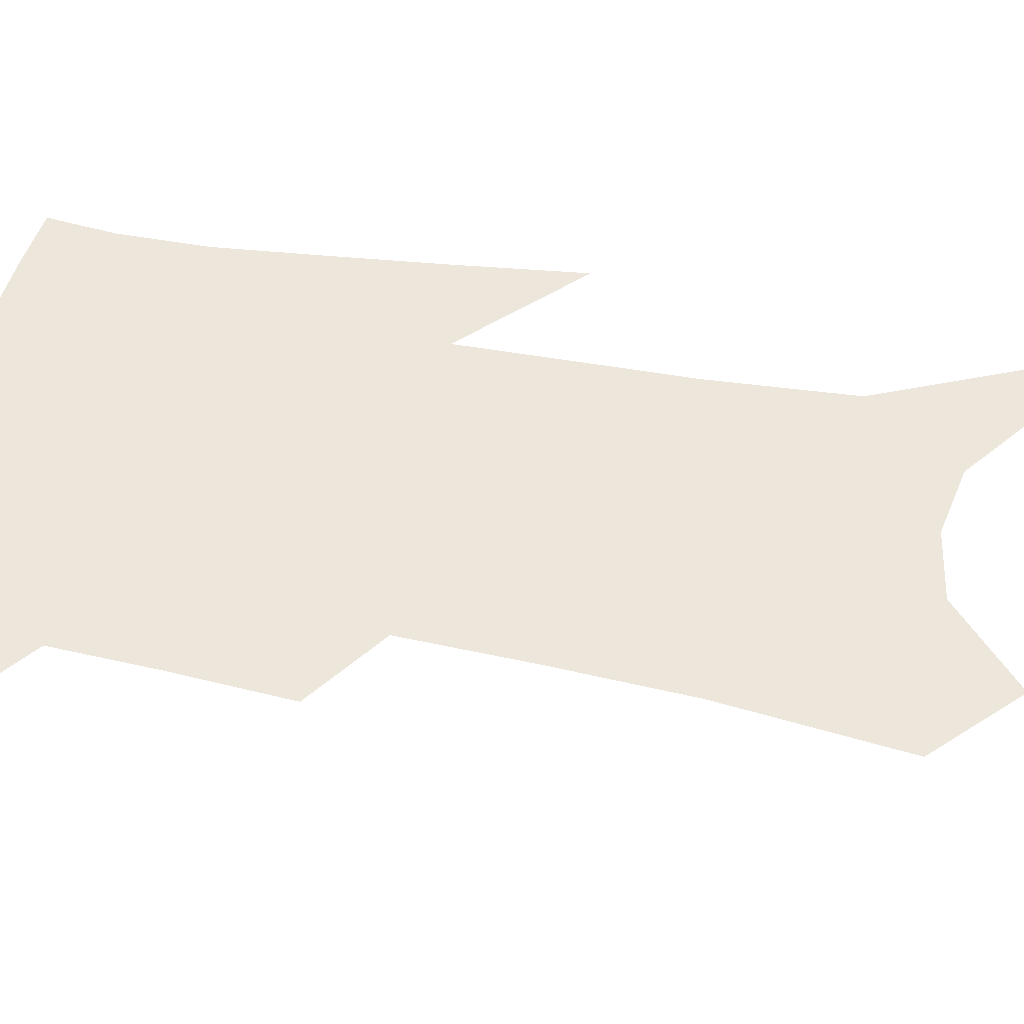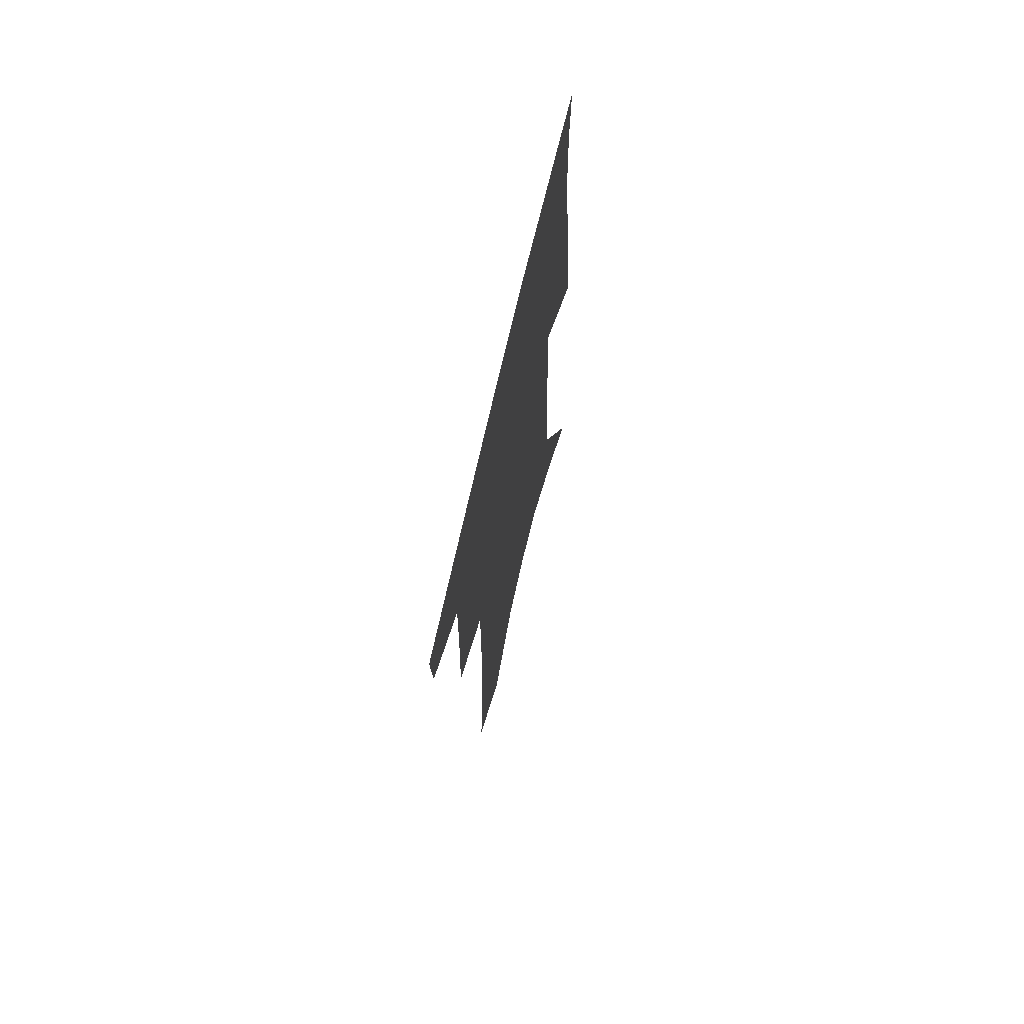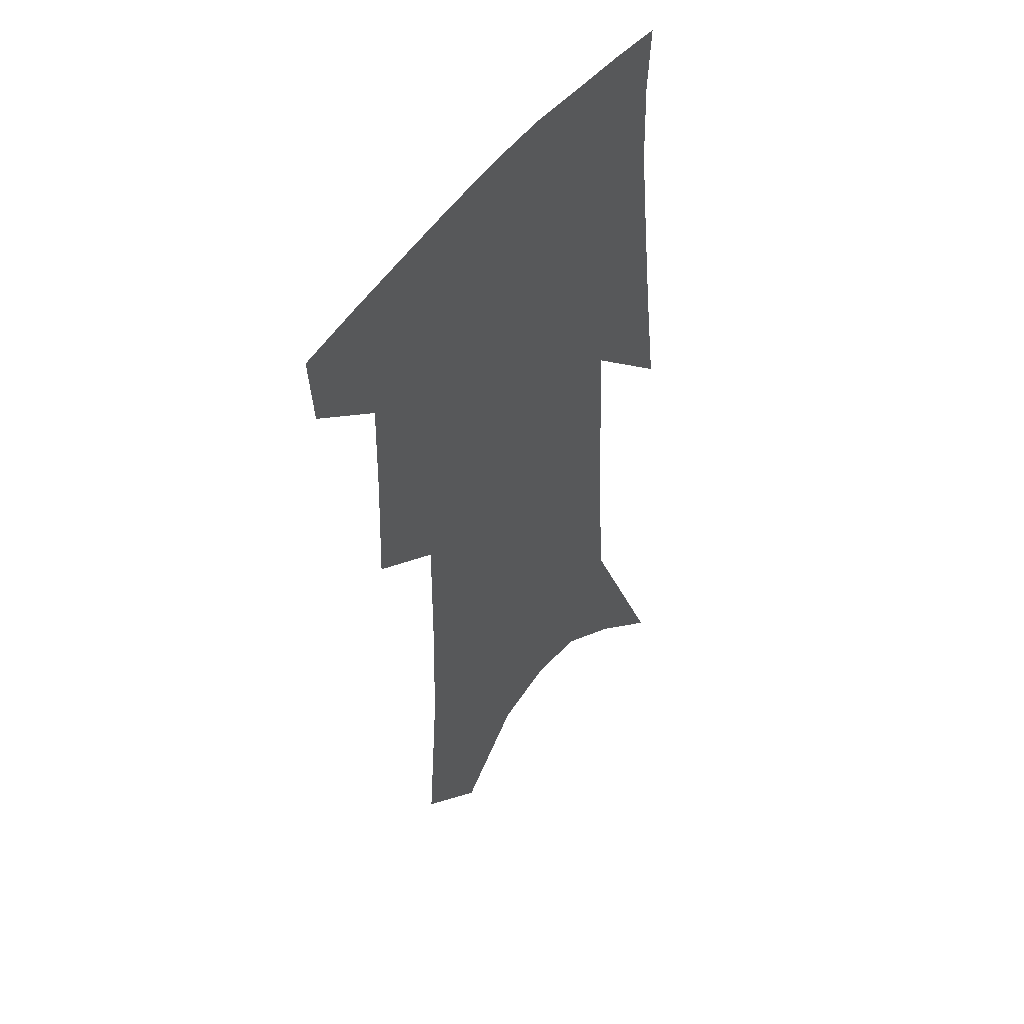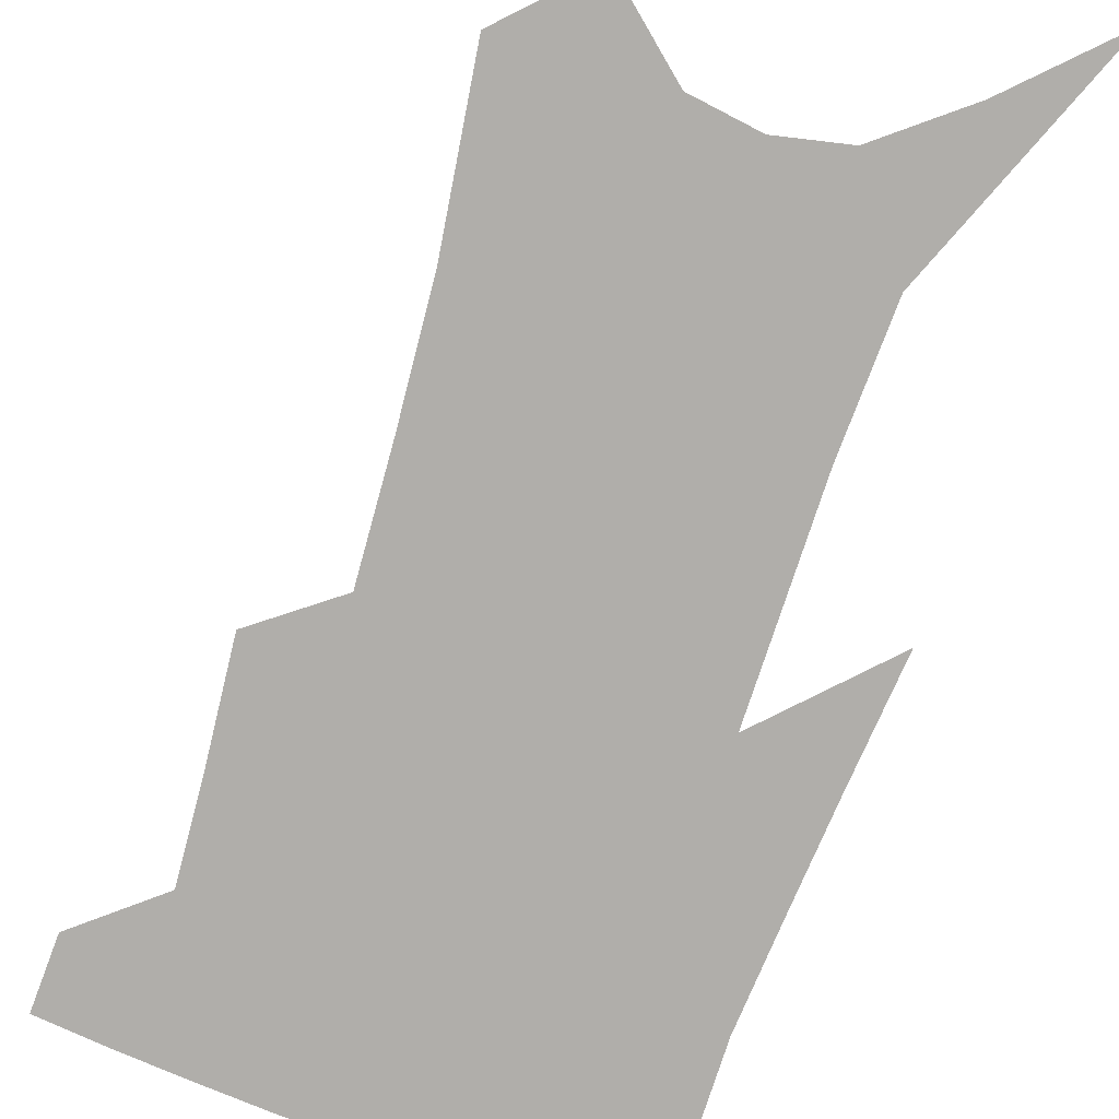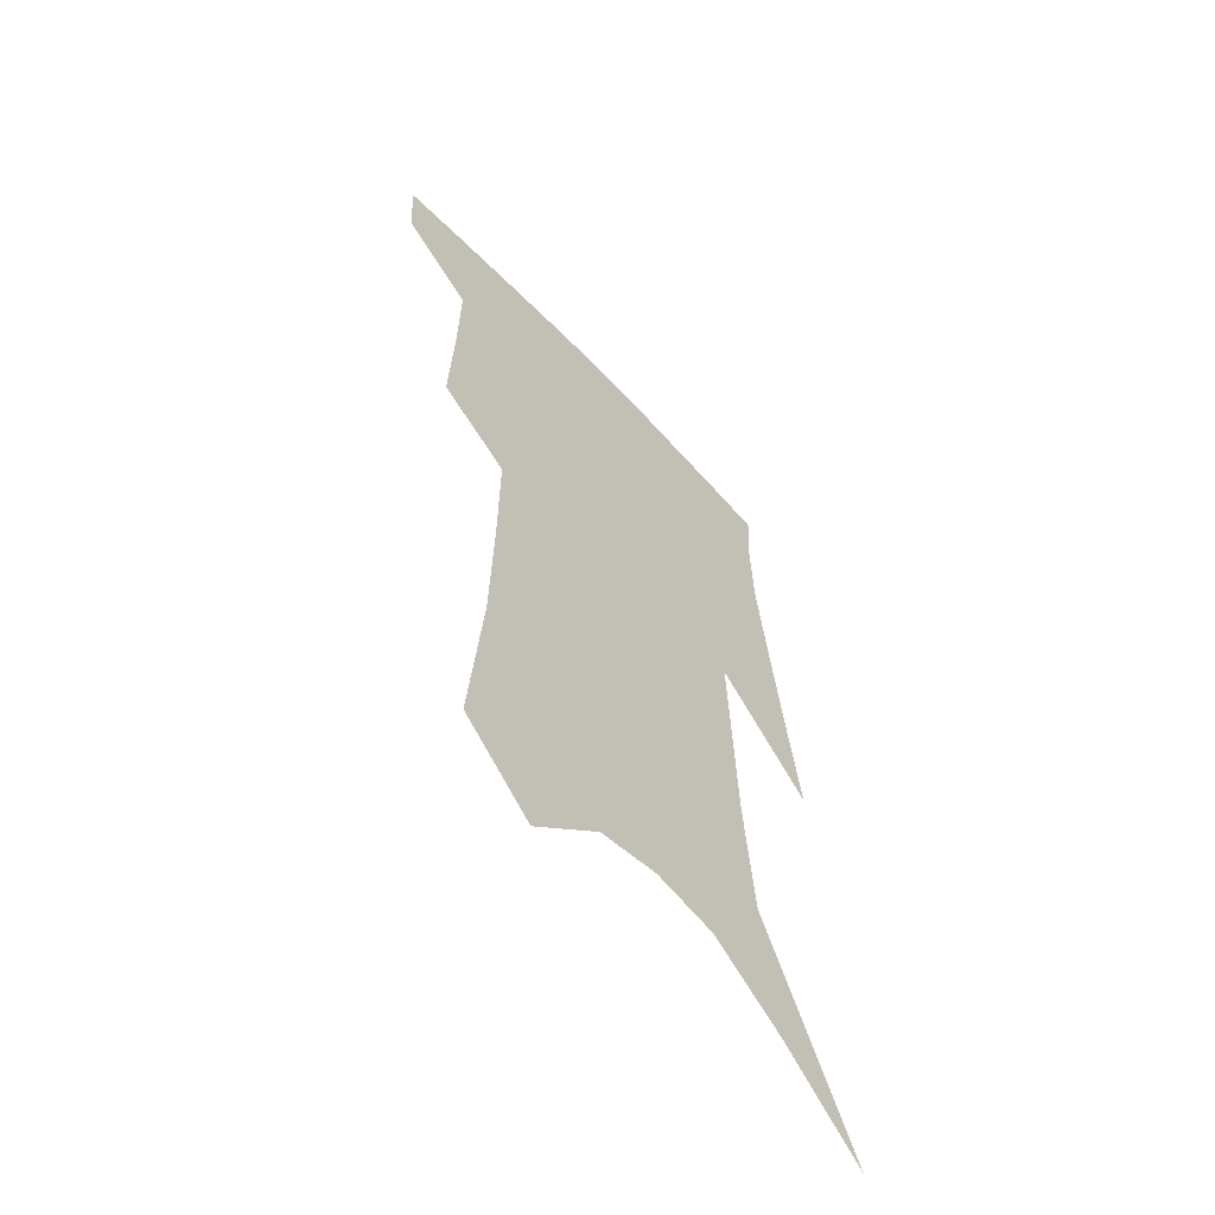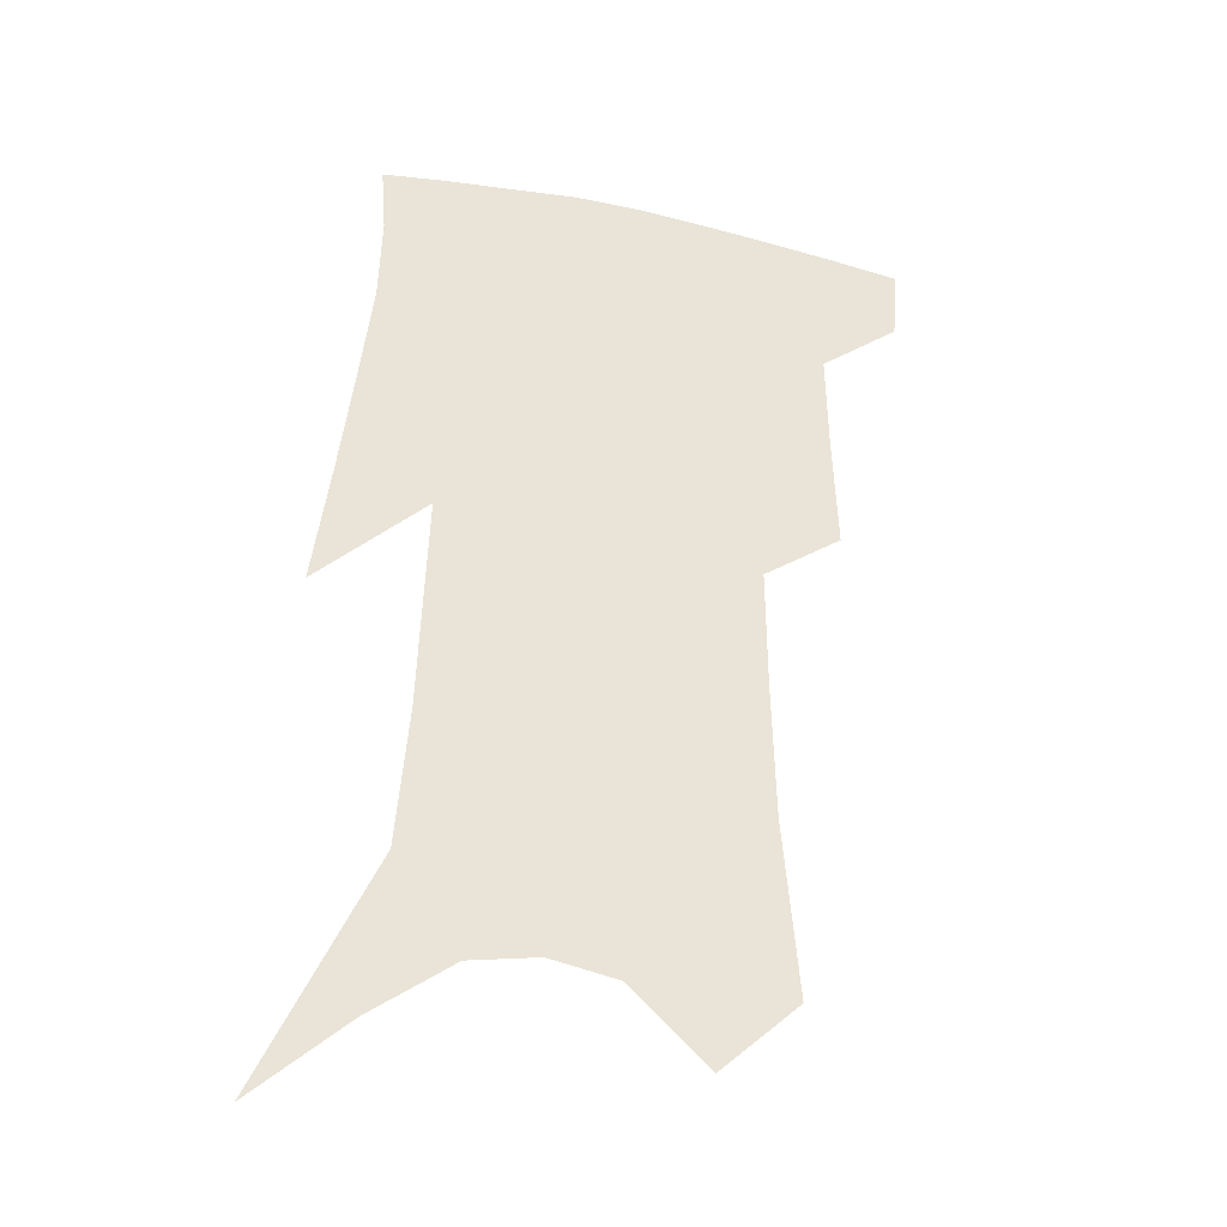
<metadata>
{"format":"obj","ext":"obj","renderer":"f3d","projection":"perspective","resolution":1024,"background":"white","views":[{"elev":51.9,"azim":-77.1,"up":"+Z"},{"elev":71.1,"azim":-76.8,"up":"+Y"},{"elev":48.5,"azim":-54.8,"up":"+Y"},{"elev":-77.9,"azim":-15.9,"up":"+Z"},{"elev":-60.0,"azim":-48.0,"up":"+Y"},{"elev":-33.9,"azim":165.9,"up":"+Y"}]}
</metadata>
<code>
v 484.2 381.2 0
v 482.2 404.9 0
v 507.9 291.1 0
v 509.4 328.8 0
v 510 361.9 0
v 507.9 385.9 0
v 504.7 408.4 0
v 527.2 130.7 0
v 532.2 188.5 0
v 533.4 232.7 0
v 533.7 273.6 0
v 532.9 308.1 0
v 533.4 340.7 0
v 532.3 366.3 0
v 530 388.9 0
v 527.2 411.3 0
v 553 107.1 0
v 556.9 169.8 0
v 556 208.6 0
v 556.6 252.7 0
v 555.3 285 0
v 555.5 319.3 0
v 555.2 346.8 0
v 554.6 370.4 0
v 552.5 391.8 0
v 549.8 414.1 0
v 578.4 131.4 0
v 578.5 181.3 0
v 577.5 220.9 0
v 576.6 256.8 0
v 575.5 289.1 0
v 575.6 322.8 0
v 575.5 348.8 0
v 575.6 372.6 0
v 574.8 393.6 0
v 572.3 416.2 0
v 600.7 135.9 0
v 599.1 182.6 0
v 597.7 221.6 0
v 596.6 261.2 0
v 595.8 295.8 0
v 595.3 324.8 0
v 595.5 350.8 0
v 596 373.9 0
v 596.3 394.4 0
v 594.6 416.9 0
v 623.2 132.3 0
v 621.2 173.3 0
v 617.6 223 0
v 616.8 257.2 0
v 616.6 288.6 0
v 615.5 320.2 0
v 614.7 351.1 0
v 615.9 372.9 0
v 617.1 394.5 0
v 618.2 415.3 0
v 649.7 113.1 0
v 644.2 163.6 0
v 640.2 209.7 0
v 638.8 245.6 0
v 637.3 282.2 0
v 635.9 315.3 0
v 635.2 344.6 0
v 636.3 369.4 0
v 637.4 393.5 0
v 639.4 414.1 0
v 680.4 85.87 0
v 673.4 248.8 0
v 667.7 289.7 0
v 663 326.2 0
v 658.7 361.1 0
v 657.8 389.9 0
v 659.4 412.1 0
v 691 451 0
f 5 6 1
f 1 6 2
f 6 7 2
f 11 12 3
f 3 12 4
f 12 13 4
f 4 13 5
f 13 14 5
f 5 14 6
f 14 15 6
f 6 15 7
f 15 16 7
f 17 18 8
f 8 18 9
f 18 19 9
f 9 19 10
f 19 20 10
f 10 20 11
f 20 21 11
f 11 21 12
f 21 22 12
f 12 22 13
f 22 23 13
f 13 23 14
f 23 24 14
f 14 24 15
f 24 25 15
f 15 25 16
f 25 26 16
f 17 27 18
f 27 28 18
f 18 28 19
f 28 29 19
f 19 29 20
f 29 30 20
f 20 30 21
f 30 31 21
f 21 31 22
f 31 32 22
f 22 32 23
f 32 33 23
f 23 33 24
f 33 34 24
f 24 34 25
f 34 35 25
f 25 35 26
f 35 36 26
f 27 37 28
f 37 38 28
f 28 38 29
f 38 39 29
f 29 39 30
f 39 40 30
f 30 40 31
f 40 41 31
f 31 41 32
f 41 42 32
f 32 42 33
f 42 43 33
f 33 43 34
f 43 44 34
f 34 44 35
f 44 45 35
f 35 45 36
f 45 46 36
f 37 47 38
f 47 48 38
f 38 48 39
f 48 49 39
f 39 49 40
f 49 50 40
f 40 50 41
f 50 51 41
f 41 51 42
f 51 52 42
f 42 52 43
f 52 53 43
f 43 53 44
f 53 54 44
f 44 54 45
f 54 55 45
f 45 55 46
f 55 56 46
f 47 57 48
f 57 58 48
f 48 58 49
f 58 59 49
f 49 59 50
f 59 60 50
f 50 60 51
f 60 61 51
f 51 61 52
f 61 62 52
f 52 62 53
f 62 63 53
f 53 63 54
f 63 64 54
f 54 64 55
f 64 65 55
f 55 65 56
f 65 66 56
f 57 67 58
f 61 68 62
f 68 69 62
f 62 69 63
f 69 70 63
f 63 70 64
f 70 71 64
f 64 71 65
f 71 72 65
f 65 72 66
f 72 73 66

</code>
